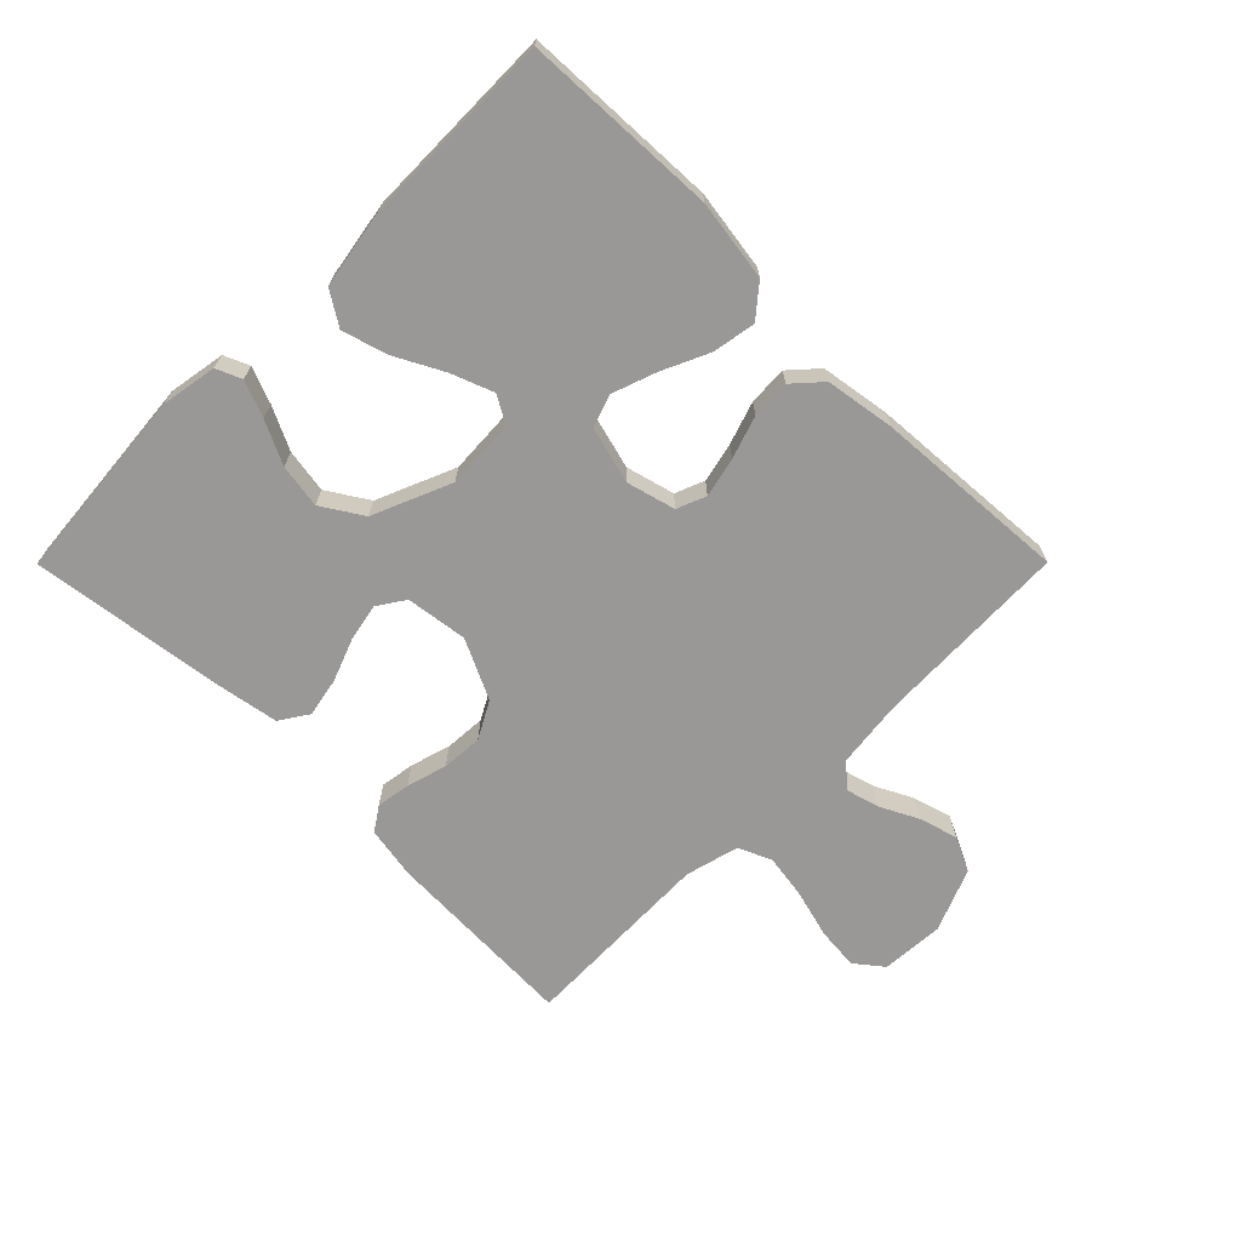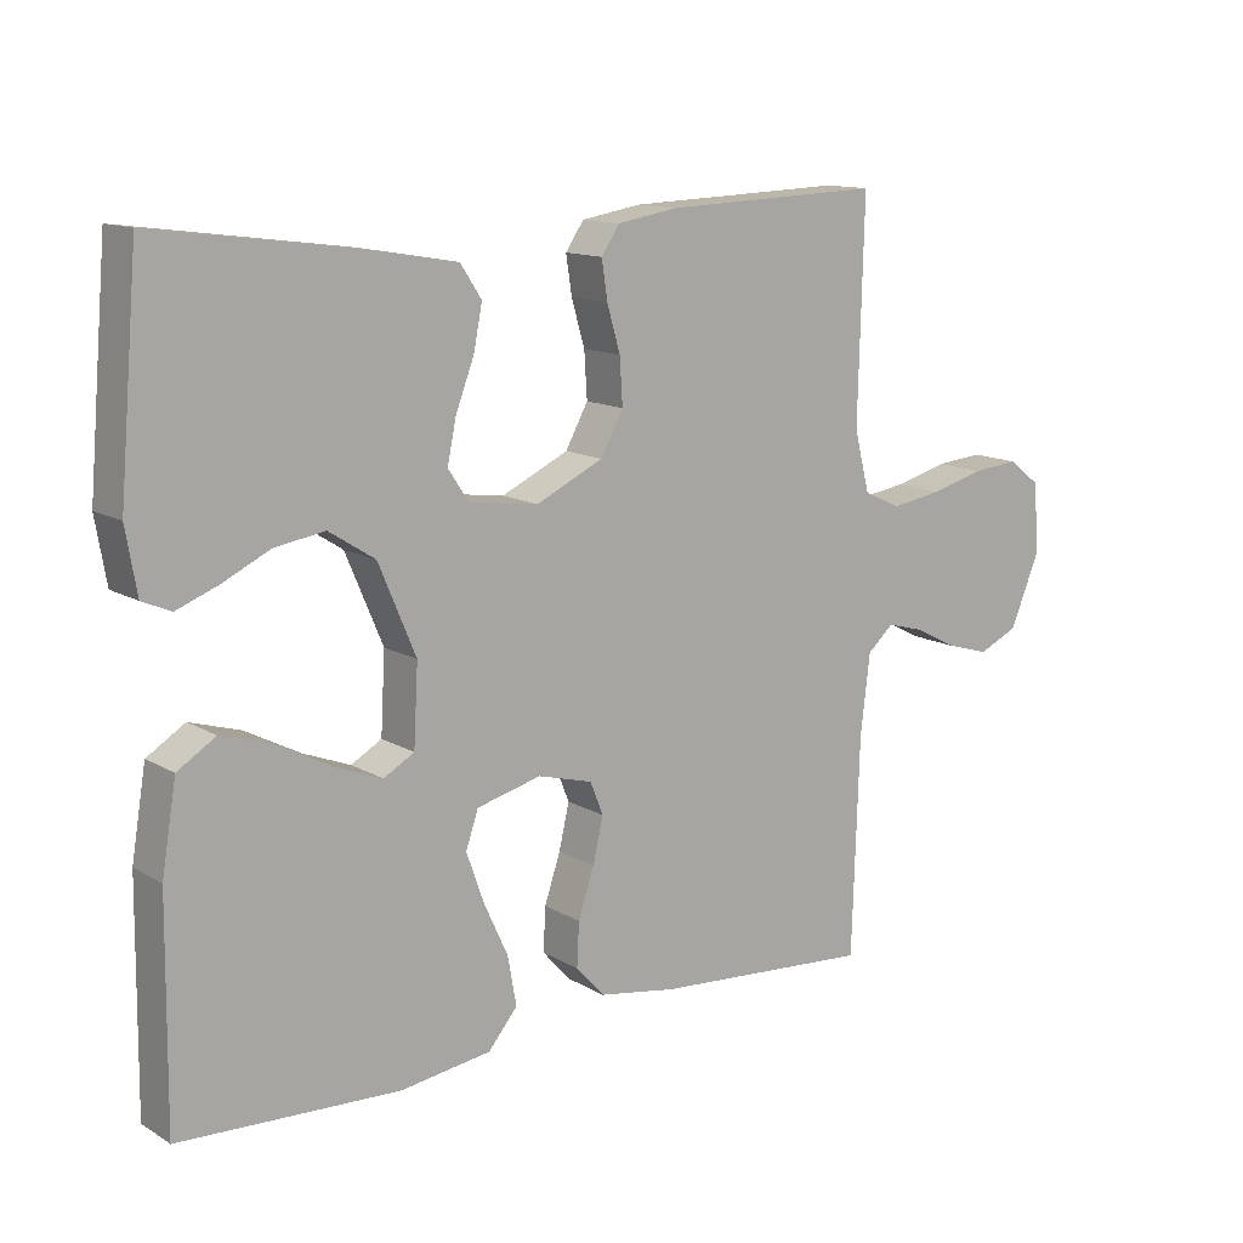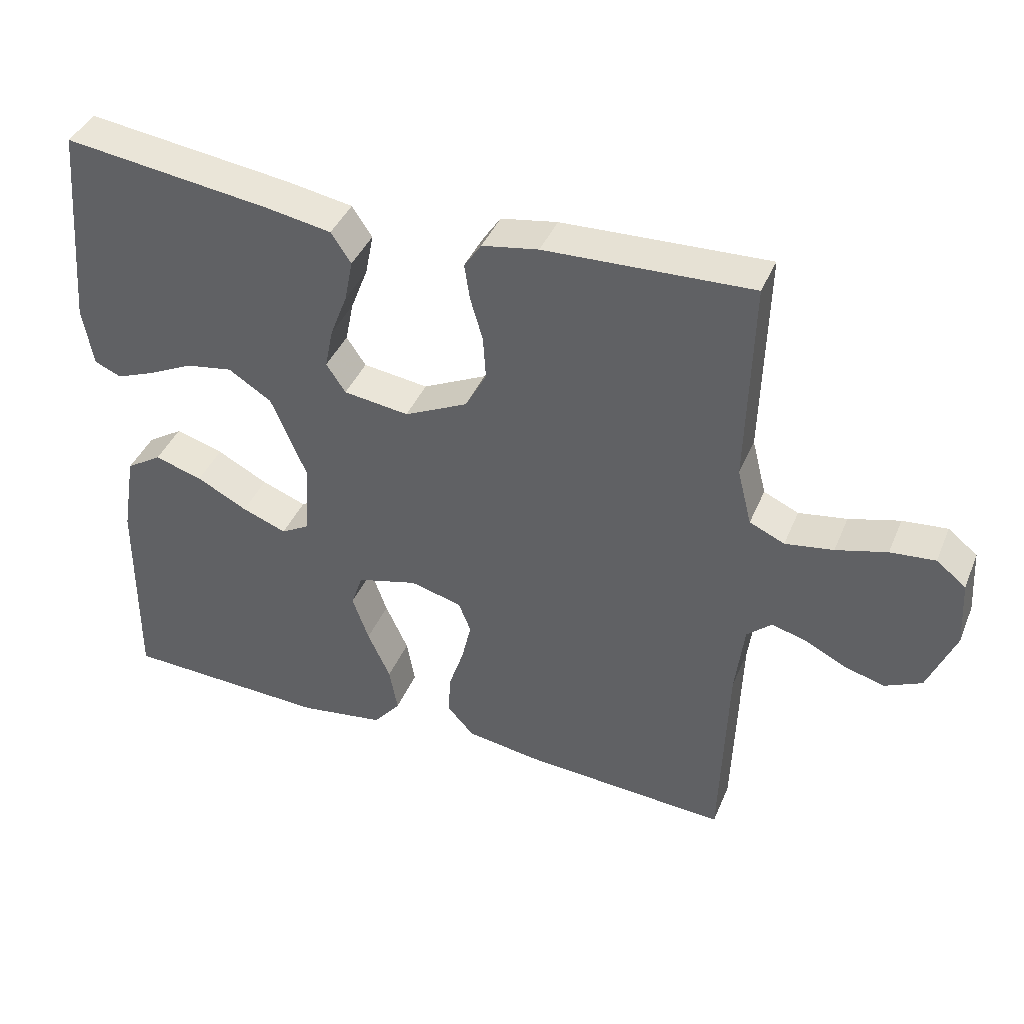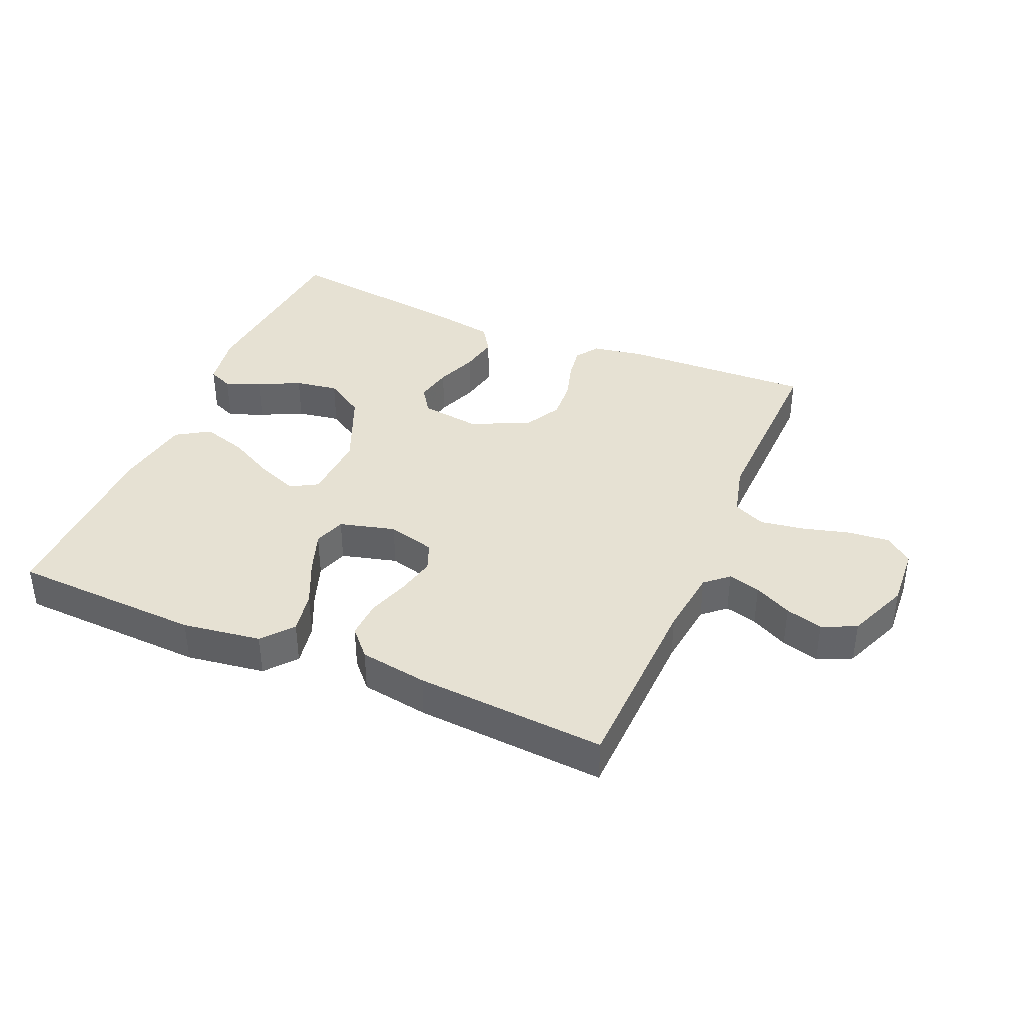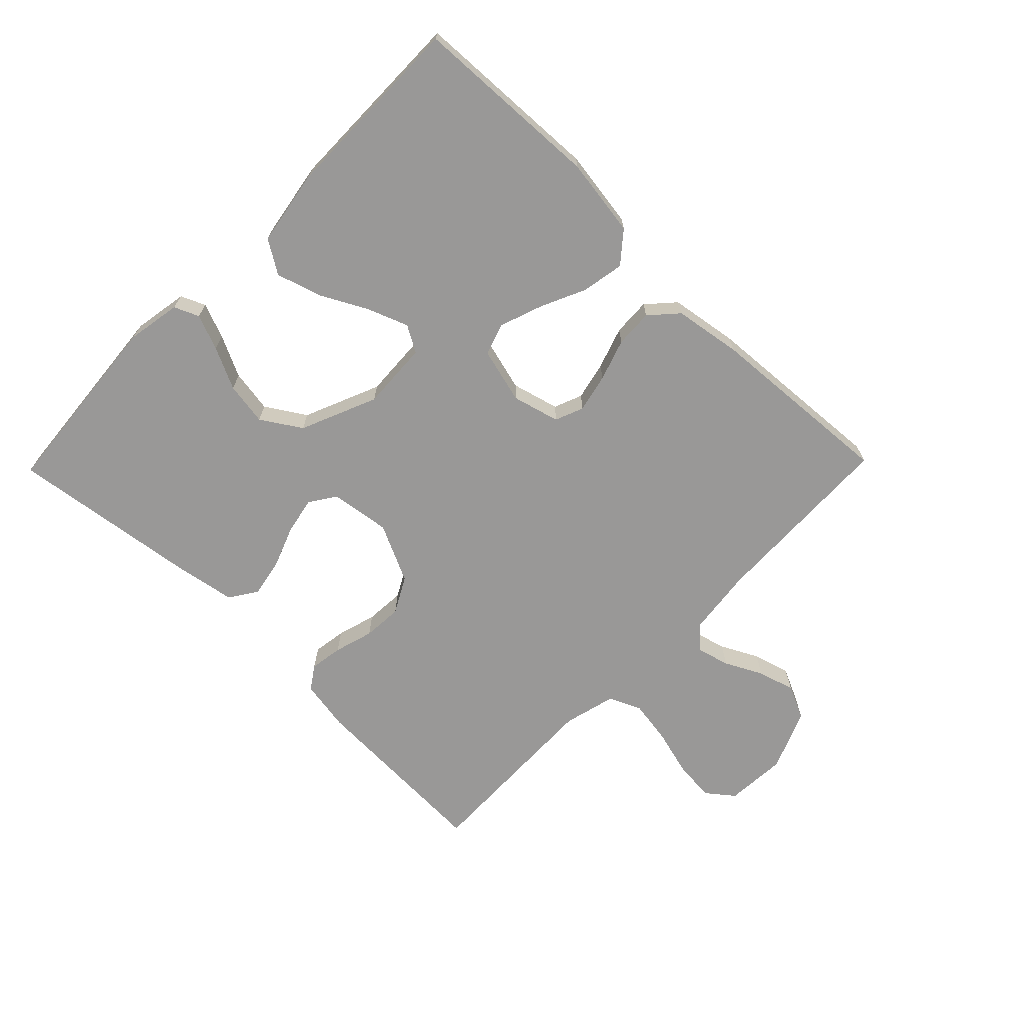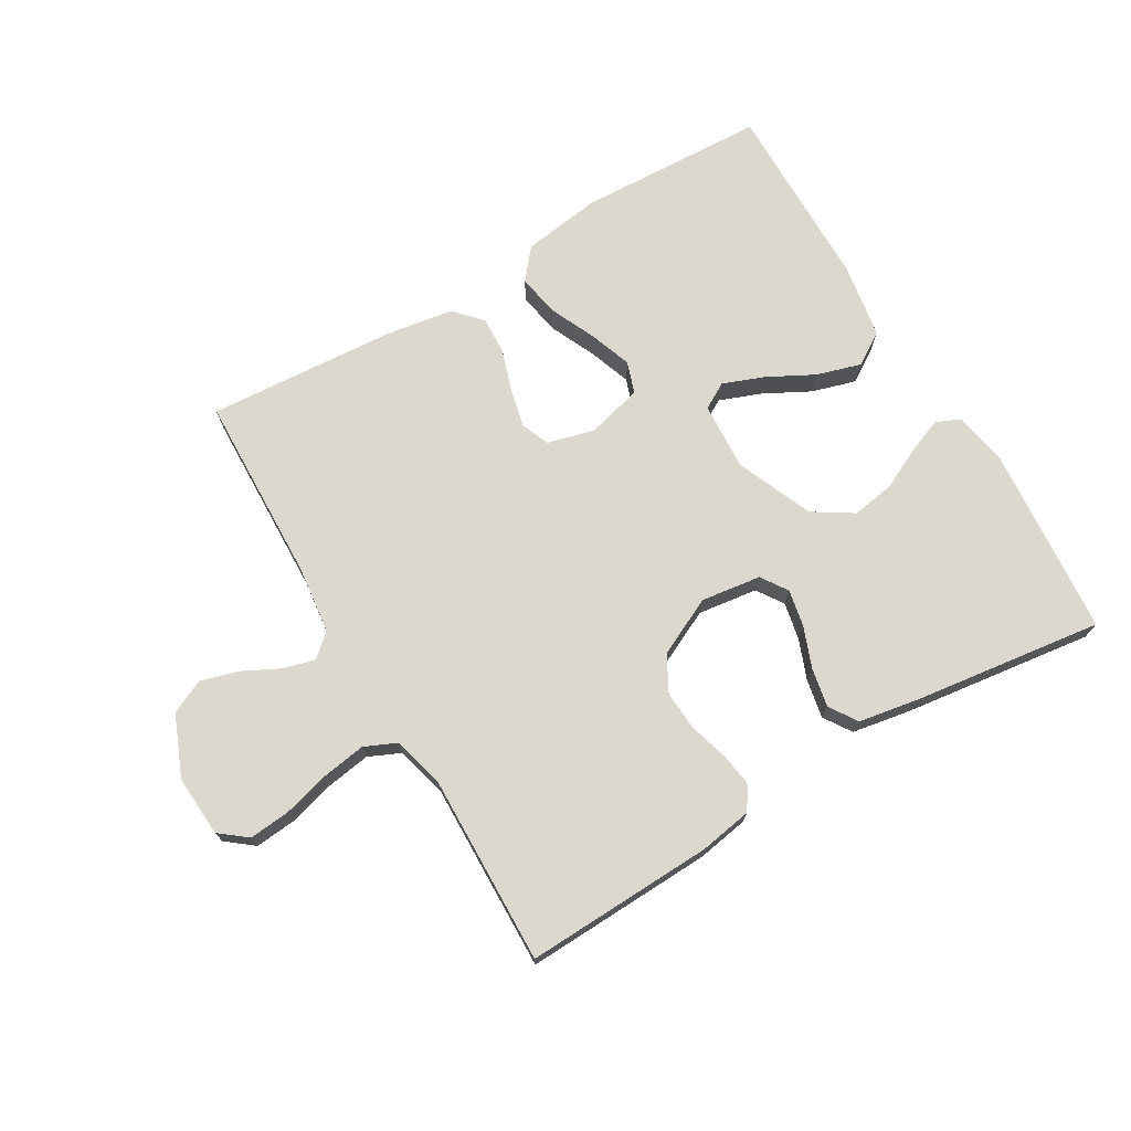
<metadata>
{"format":"obj","ext":"obj","renderer":"f3d","projection":"perspective","resolution":1024,"background":"white","views":[{"elev":-68.7,"azim":135.1,"up":"+Y"},{"elev":12.9,"azim":142.9,"up":"+Z"},{"elev":40.6,"azim":-158.6,"up":"+Z"},{"elev":38.8,"azim":-156.9,"up":"+Y"},{"elev":-68.7,"azim":135.7,"up":"+Y"},{"elev":72.3,"azim":-30.6,"up":"+Y"}]}
</metadata>
<code>
v 0.5 0.07 -0.5
v 0.2 0.07 -0.513
v 0.076 0.07 -0.495
v 0.036 0.07 -0.447
v 0.048 0.07 -0.38
v 0.081 0.07 -0.308
v 0.105 0.07 -0.24
v 0.088 0.07 -0.19
v 0 0.07 -0.167
v -0.075 0.07 -0.187
v -0.093 0.07 -0.232
v -0.079 0.07 -0.293
v -0.057 0.07 -0.359
v -0.054 0.07 -0.419
v -0.093 0.07 -0.462
v -0.2 0.07 -0.479
v -0.5 0.07 -0.5
v -0.51 0.07 -0.2
v -0.523 0.07 -0.093
v -0.559 0.07 -0.061
v -0.61 0.07 -0.075
v -0.669 0.07 -0.105
v -0.728 0.07 -0.122
v -0.782 0.07 -0.097
v -0.822 0.07 0
v -0.816 0.07 0.097
v -0.773 0.07 0.131
v -0.708 0.07 0.125
v -0.634 0.07 0.105
v -0.564 0.07 0.094
v -0.513 0.07 0.117
v -0.492 0.07 0.2
v -0.5 0.07 0.5
v -0.2 0.07 0.489
v -0.118 0.07 0.475
v -0.093 0.07 0.438
v -0.101 0.07 0.385
v -0.119 0.07 0.323
v -0.123 0.07 0.26
v -0.092 0.07 0.203
v 0 0.07 0.159
v 0.095 0.07 0.172
v 0.123 0.07 0.214
v 0.111 0.07 0.273
v 0.086 0.07 0.338
v 0.074 0.07 0.399
v 0.103 0.07 0.443
v 0.2 0.07 0.46
v 0.5 0.07 0.5
v 0.526 0.07 0.2
v 0.511 0.07 0.113
v 0.472 0.07 0.096
v 0.416 0.07 0.118
v 0.35 0.07 0.15
v 0.282 0.07 0.161
v 0.219 0.07 0.121
v 0.168 0.07 0
v 0.174 0.07 -0.108
v 0.216 0.07 -0.132
v 0.281 0.07 -0.107
v 0.355 0.07 -0.068
v 0.425 0.07 -0.047
v 0.477 0.07 -0.08
v 0.497 0.07 -0.2
v 0.5 0 -0.5
v 0.2 0 -0.513
v 0.076 0 -0.495
v 0.036 0 -0.447
v 0.048 0 -0.38
v 0.081 0 -0.308
v 0.105 0 -0.24
v 0.088 0 -0.19
v 0 0 -0.167
v -0.075 0 -0.187
v -0.093 0 -0.232
v -0.079 0 -0.293
v -0.057 0 -0.359
v -0.054 0 -0.419
v -0.093 0 -0.462
v -0.2 0 -0.479
v -0.5 0 -0.5
v -0.51 0 -0.2
v -0.523 0 -0.093
v -0.559 0 -0.061
v -0.61 0 -0.075
v -0.669 0 -0.105
v -0.728 0 -0.122
v -0.782 0 -0.097
v -0.822 0 0
v -0.816 0 0.097
v -0.773 0 0.131
v -0.708 0 0.125
v -0.634 0 0.105
v -0.564 0 0.094
v -0.513 0 0.117
v -0.492 0 0.2
v -0.5 0 0.5
v -0.2 0 0.489
v -0.118 0 0.475
v -0.093 0 0.438
v -0.101 0 0.385
v -0.119 0 0.323
v -0.123 0 0.26
v -0.092 0 0.203
v 0 0 0.159
v 0.095 0 0.172
v 0.123 0 0.214
v 0.111 0 0.273
v 0.086 0 0.338
v 0.074 0 0.399
v 0.103 0 0.443
v 0.2 0 0.46
v 0.5 0 0.5
v 0.526 0 0.2
v 0.511 0 0.113
v 0.472 0 0.096
v 0.416 0 0.118
v 0.35 0 0.15
v 0.282 0 0.161
v 0.219 0 0.121
v 0.168 0 0
v 0.174 0 -0.108
v 0.216 0 -0.132
v 0.281 0 -0.107
v 0.355 0 -0.068
v 0.425 0 -0.047
v 0.477 0 -0.08
v 0.497 0 -0.2
f 4 5 6
f 3 4 6
f 2 3 6
f 1 2 6
f 64 1 6
f 63 64 6
f 62 63 6
f 61 62 6
f 60 61 6
f 59 60 6 7
f 58 59 7 8
f 57 58 8 9
f 56 57 9 10
f 52 53 54
f 51 52 54
f 50 51 54
f 49 50 54
f 48 49 54
f 47 48 54
f 46 47 54
f 45 46 54
f 44 45 54
f 43 44 54 55
f 42 43 55 56
f 36 37 38
f 35 36 38
f 34 35 38
f 33 34 38
f 32 33 38
f 31 32 38 39
f 30 31 39 40
f 27 28 29
f 26 27 29
f 25 26 29
f 24 25 29
f 23 24 29
f 22 23 29
f 21 22 29
f 20 21 29 30
f 30 40 41
f 20 30 41
f 19 20 41
f 16 17 18
f 15 16 18
f 14 15 18
f 13 14 18
f 12 13 18
f 11 12 18 19
f 42 56 10
f 41 42 10
f 19 41 10
f 10 11 19
f 70 69 68
f 70 68 67
f 70 67 66
f 70 66 65
f 70 65 128
f 70 128 127
f 70 127 126
f 70 126 125
f 70 125 124
f 71 70 124 123
f 72 71 123 122
f 73 72 122 121
f 74 73 121 120
f 118 117 116
f 118 116 115
f 118 115 114
f 118 114 113
f 118 113 112
f 118 112 111
f 118 111 110
f 118 110 109
f 118 109 108
f 119 118 108 107
f 120 119 107 106
f 102 101 100
f 102 100 99
f 102 99 98
f 102 98 97
f 102 97 96
f 103 102 96 95
f 104 103 95 94
f 93 92 91
f 93 91 90
f 93 90 89
f 93 89 88
f 93 88 87
f 93 87 86
f 93 86 85
f 94 93 85 84
f 105 104 94
f 105 94 84
f 105 84 83
f 82 81 80
f 82 80 79
f 82 79 78
f 82 78 77
f 82 77 76
f 83 82 76 75
f 74 120 106
f 74 106 105
f 74 105 83
f 83 75 74
f 1 65 66 2
f 2 66 67 3
f 3 67 68 4
f 4 68 69 5
f 5 69 70 6
f 6 70 71 7
f 7 71 72 8
f 8 72 73 9
f 9 73 74 10
f 10 74 75 11
f 11 75 76 12
f 12 76 77 13
f 13 77 78 14
f 14 78 79 15
f 15 79 80 16
f 16 80 81 17
f 17 81 82 18
f 18 82 83 19
f 19 83 84 20
f 20 84 85 21
f 21 85 86 22
f 22 86 87 23
f 23 87 88 24
f 24 88 89 25
f 25 89 90 26
f 26 90 91 27
f 27 91 92 28
f 28 92 93 29
f 29 93 94 30
f 30 94 95 31
f 31 95 96 32
f 32 96 97 33
f 33 97 98 34
f 34 98 99 35
f 35 99 100 36
f 36 100 101 37
f 37 101 102 38
f 38 102 103 39
f 39 103 104 40
f 40 104 105 41
f 41 105 106 42
f 42 106 107 43
f 43 107 108 44
f 44 108 109 45
f 45 109 110 46
f 46 110 111 47
f 47 111 112 48
f 48 112 113 49
f 49 113 114 50
f 50 114 115 51
f 51 115 116 52
f 52 116 117 53
f 53 117 118 54
f 54 118 119 55
f 55 119 120 56
f 56 120 121 57
f 57 121 122 58
f 58 122 123 59
f 59 123 124 60
f 60 124 125 61
f 61 125 126 62
f 62 126 127 63
f 63 127 128 64
f 64 128 65 1

</code>
